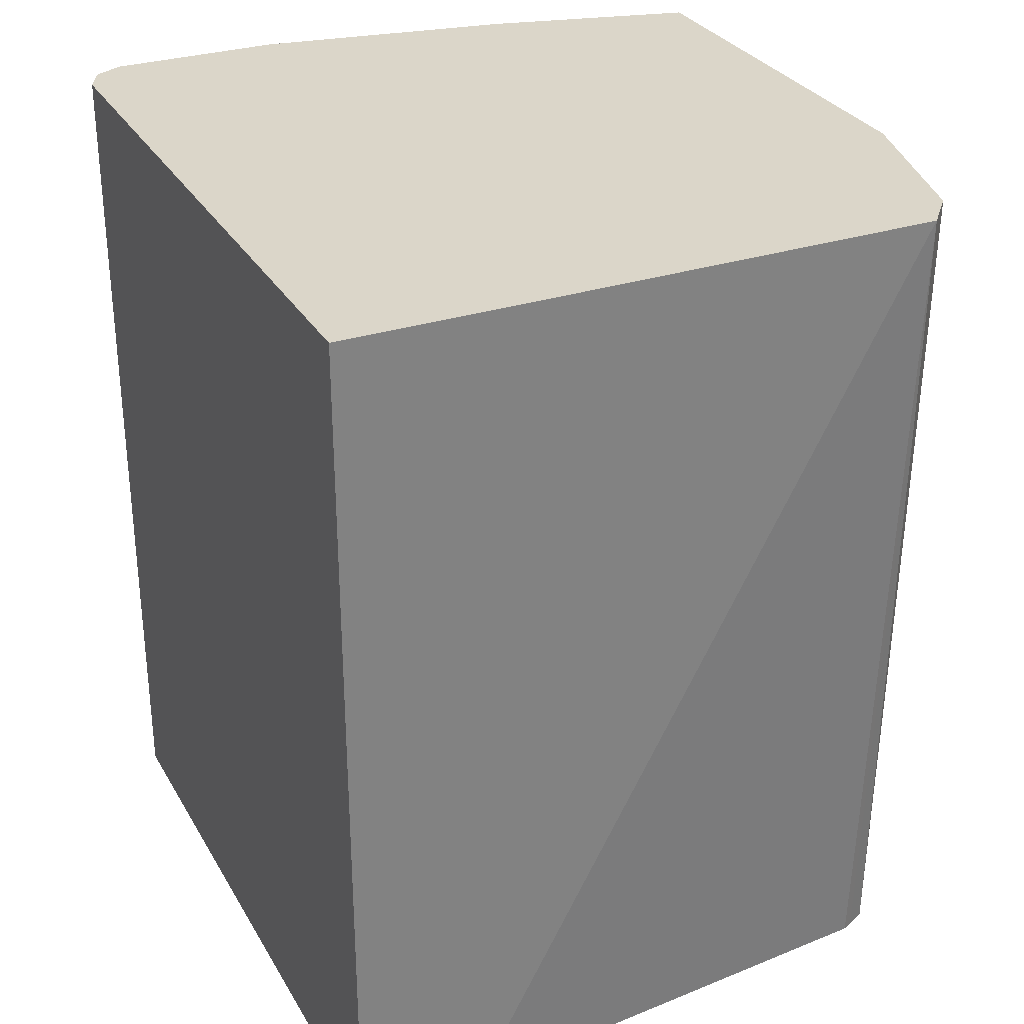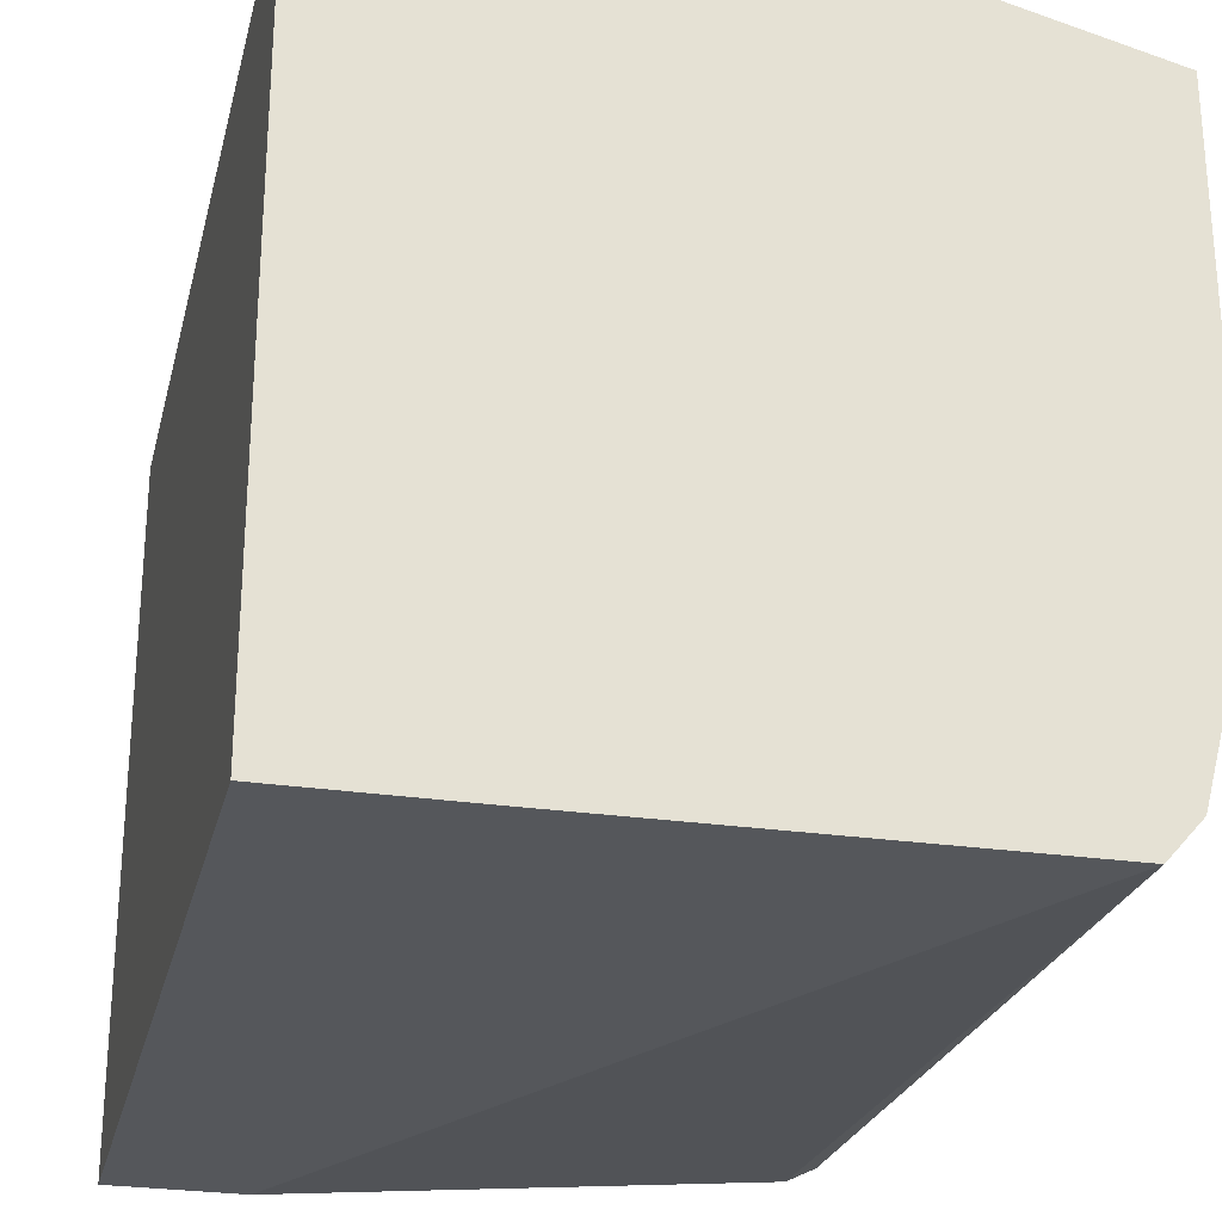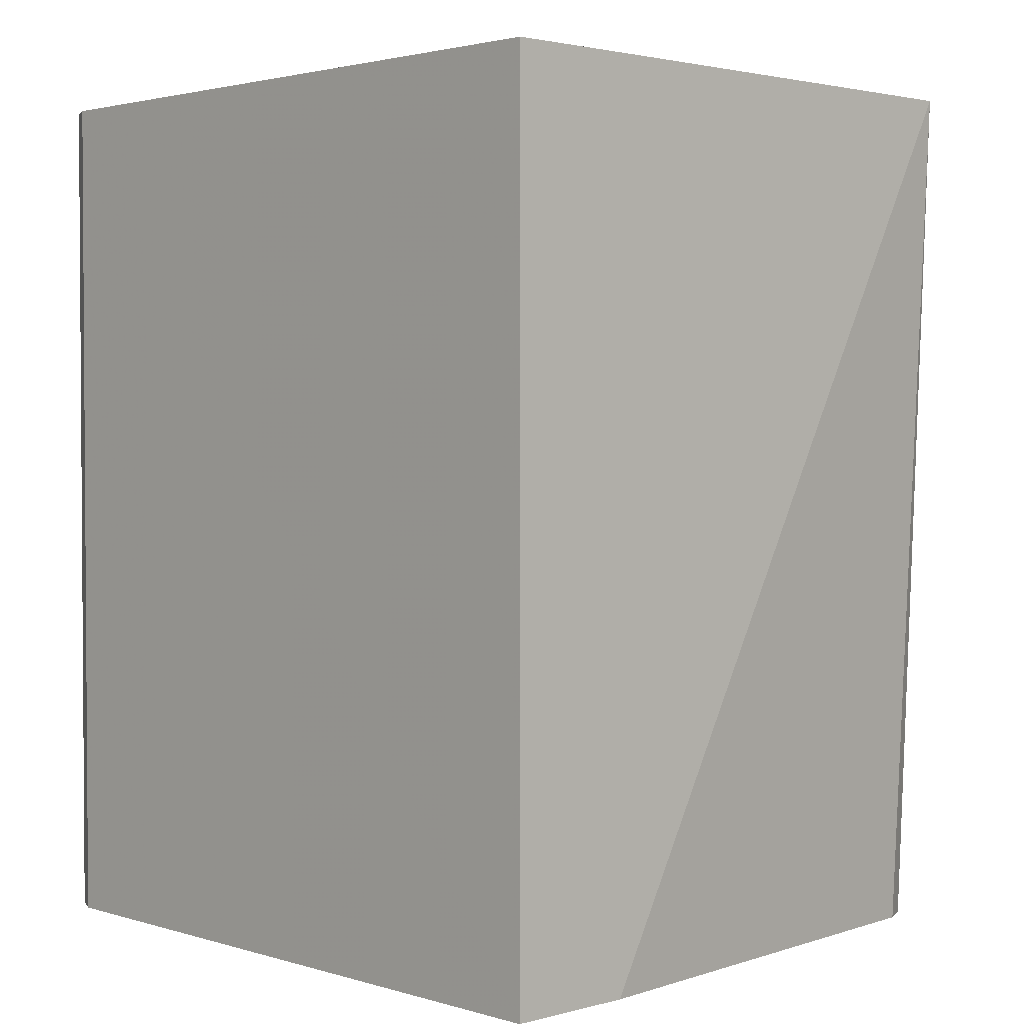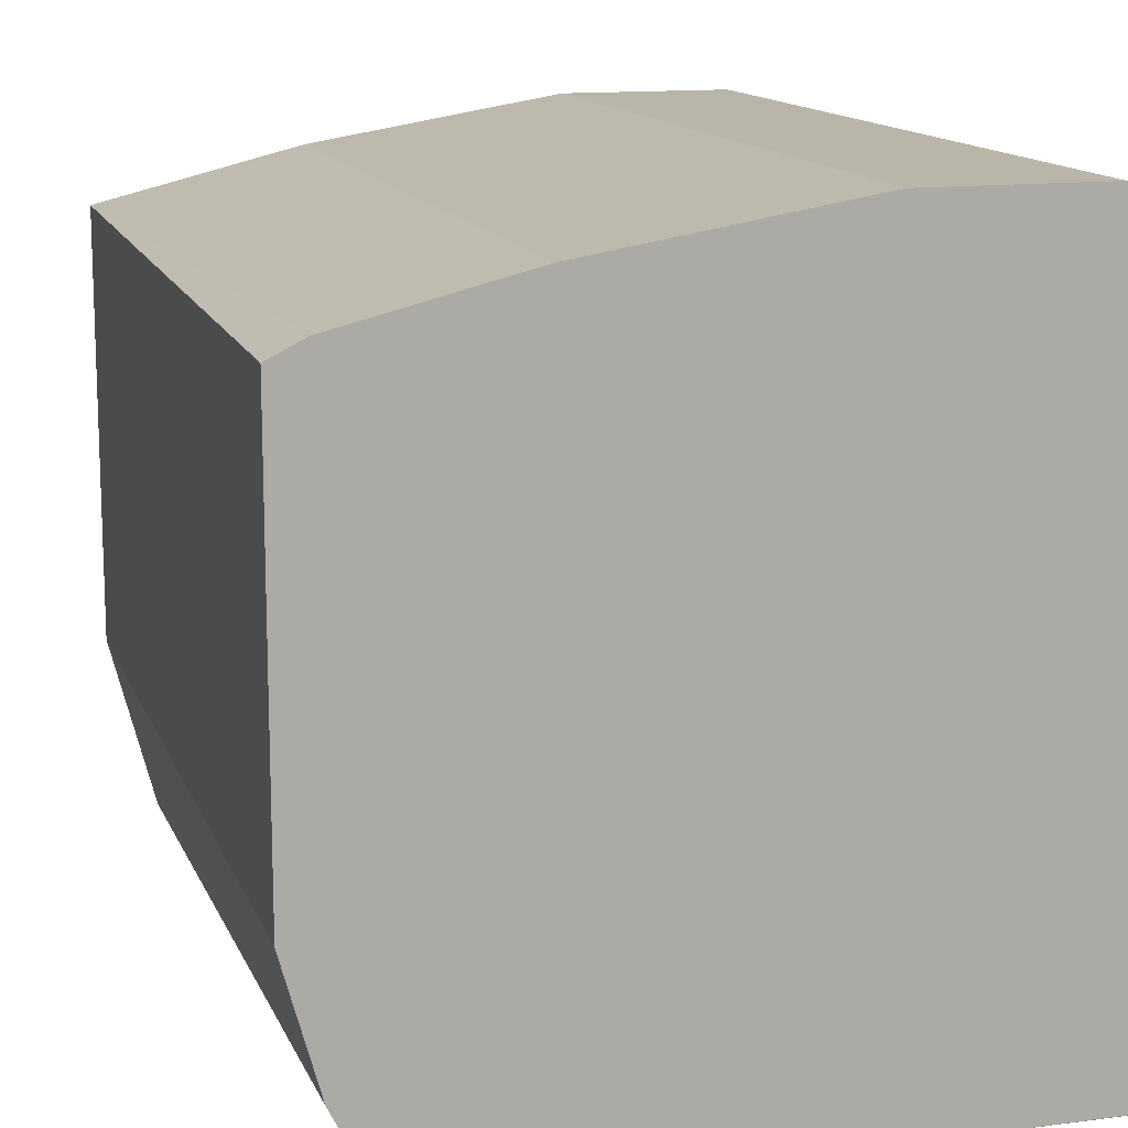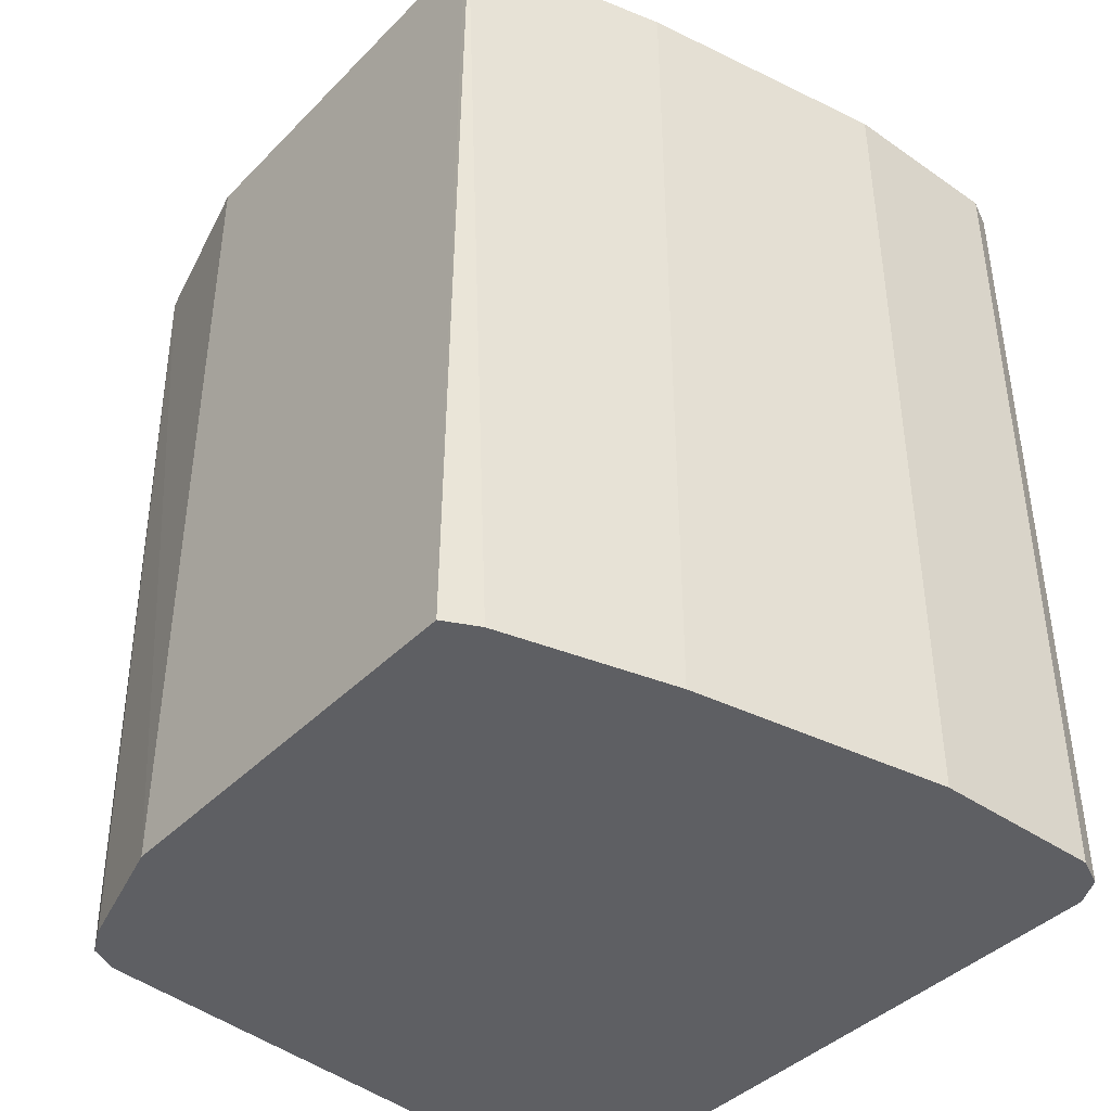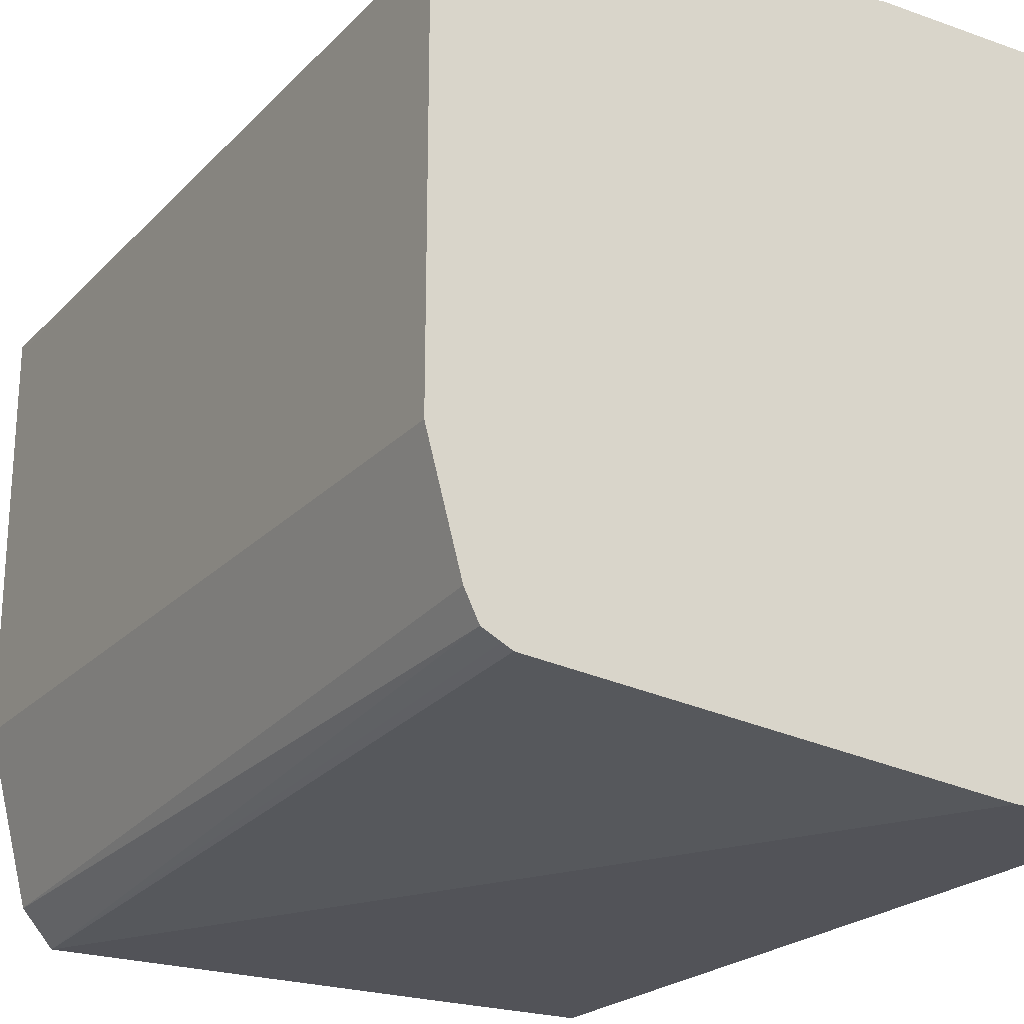
<metadata>
{"format":"obj","ext":"obj","renderer":"f3d","projection":"perspective","resolution":1024,"background":"white","views":[{"elev":30.1,"azim":-25.2,"up":"+Z"},{"elev":-26.5,"azim":-13.3,"up":"+Y"},{"elev":2.3,"azim":-43.7,"up":"+Z"},{"elev":13.5,"azim":163.8,"up":"+Y"},{"elev":-41.5,"azim":140.1,"up":"+Z"},{"elev":-22.6,"azim":148.9,"up":"+Y"}]}
</metadata>
<code>
v -0.1969 0.4475 0.3516
v -0.08951 0.4296 0.3516
v -0.2685 0.4475 0.3516
v -0.1969 0.4475 0.7158
v -0.01792 0.4117 0.3516
v -0.08951 0.4296 0.7158
v -0.2761 0.4437 0.3516
v -0.2803 0.4416 0.7158
v -0.2685 0.4475 0.7158
v -0.01145 0.4084 0.3516
v -0.01792 0.4117 0.7158
v -0.003641 0.4081 0.7158
v -0.2804 0.4415 0.3516
v -0.2804 0.4415 0.7158
v -0.003614 0.4045 0.3516
v -0.003614 0.3384 0.7158
v -0.003614 0.4052 0.7045
v -0.2842 0.4339 0.3516
v -0.2864 0.4296 0.7158
v -0.003614 0.2309 0.3516
v -0.003614 0.2309 0.7158
v -0.2864 0.4296 0.3516
v -0.2864 0.143 0.7158
v -0.01792 0.179 0.3516
v -0.02233 0.1591 0.7158
v -0.2864 0.1432 0.3516
v -0.2152 0.143 0.7158
v -0.2864 0.143 0.3516
v -0.02172 0.1714 0.3516
v -0.02241 0.159 0.7158
v -0.02388 0.1671 0.3516
v -0.2337 0.143 0.3516
v -0.2327 0.143 0.3516
v -0.03581 0.1436 0.7158
v -0.03149 0.1633 0.3516
v -0.03581 0.1611 0.3516
f 12 17 15
f 15 16 21
f 15 17 16
f 14 18 19
f 13 18 14
f 15 21 20
f 12 16 17
f 4 12 11
f 8 13 14
f 7 13 8
f 5 12 10
f 5 11 12
f 4 11 6
f 18 22 19
f 10 12 15
f 19 22 26
f 33 36 34
f 19 28 23
f 34 36 35
f 4 16 12
f 31 34 35
f 30 34 31
f 27 33 34
f 26 32 28
f 19 26 28
f 25 31 29
f 24 25 29
f 23 33 27
f 23 32 33
f 23 28 32
f 20 25 24
f 20 21 25
f 25 30 31
f 4 21 16
f 4 14 19
f 4 30 25
f 1 22 18
f 1 26 22
f 1 32 26
f 1 33 32
f 1 36 33
f 1 35 36
f 1 18 13
f 4 25 21
f 1 24 29
f 1 20 24
f 1 15 20
f 1 10 15
f 1 5 10
f 1 2 5
f 1 29 31
f 1 13 7
f 1 31 35
f 1 3 9
f 1 7 3
f 4 34 30
f 4 27 34
f 4 23 27
f 4 8 14
f 4 9 8
f 4 19 23
f 3 7 8
f 2 11 5
f 2 6 11
f 1 6 2
f 1 4 6
f 1 9 4
f 3 8 9

</code>
